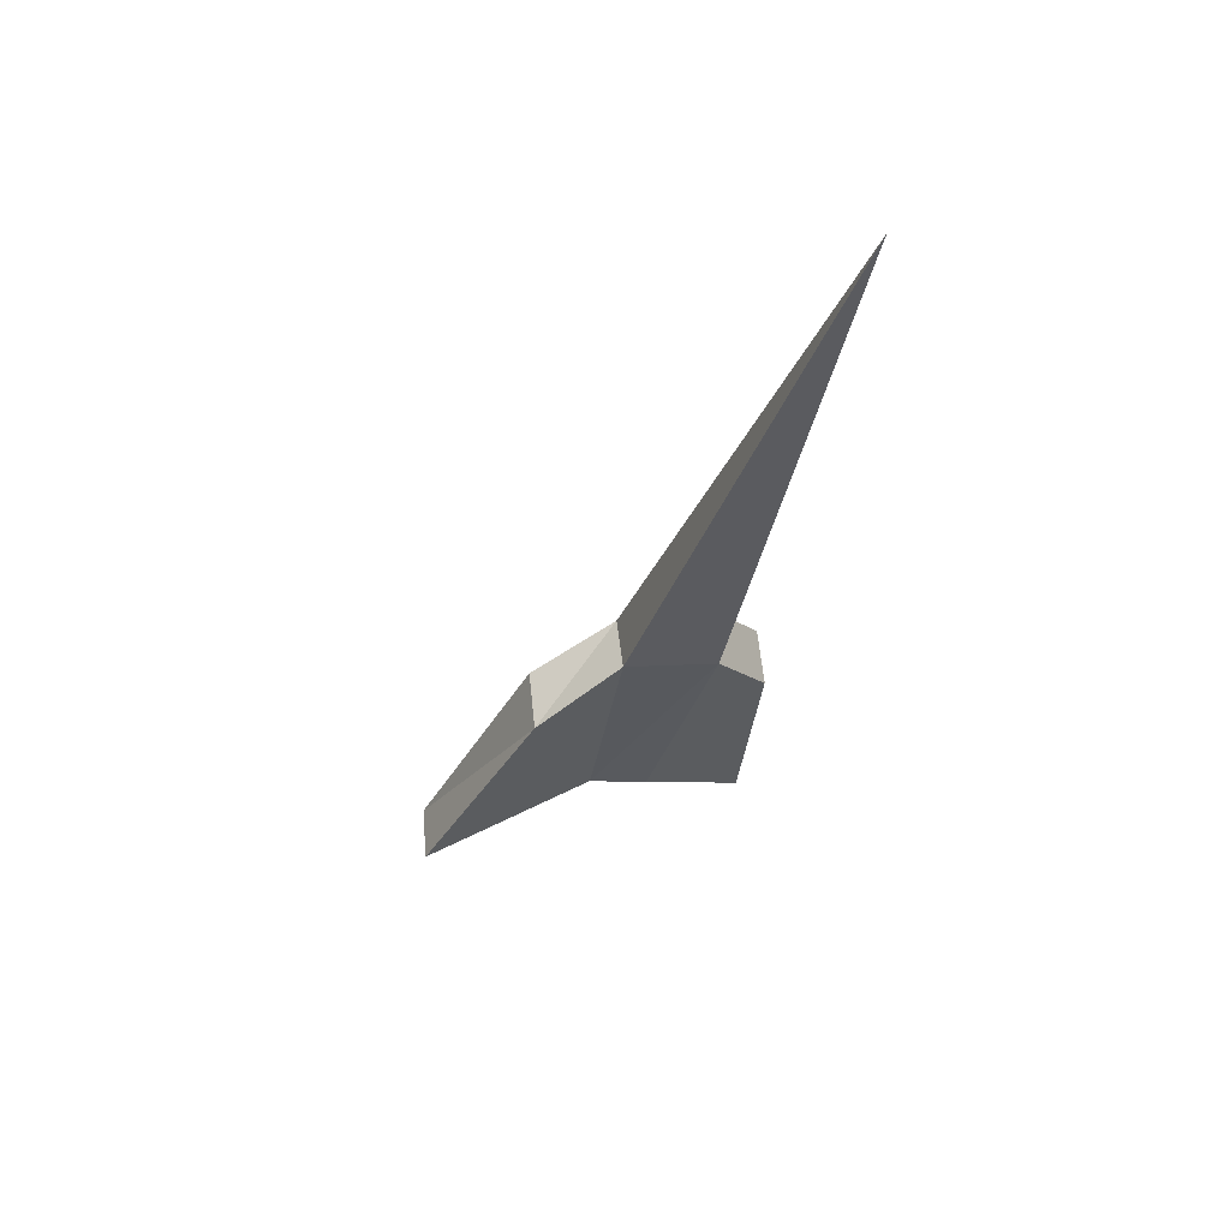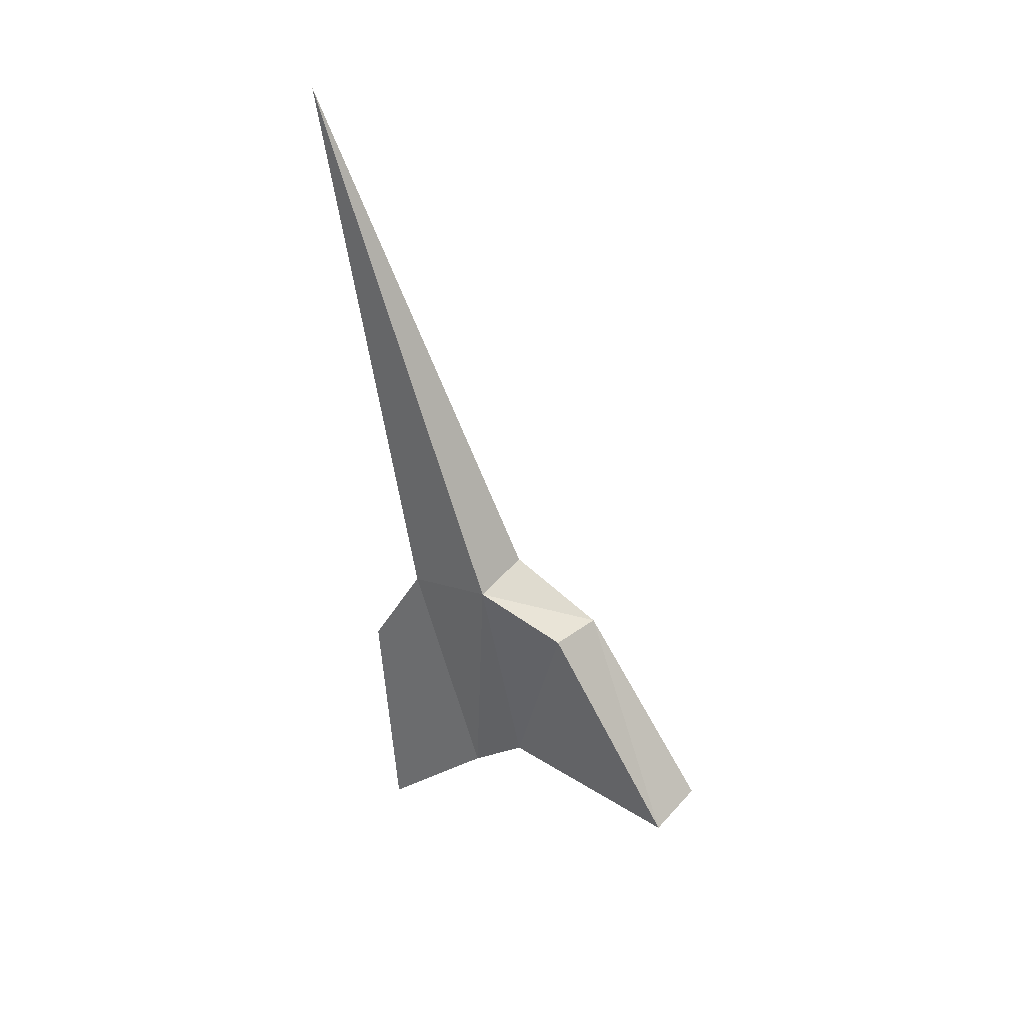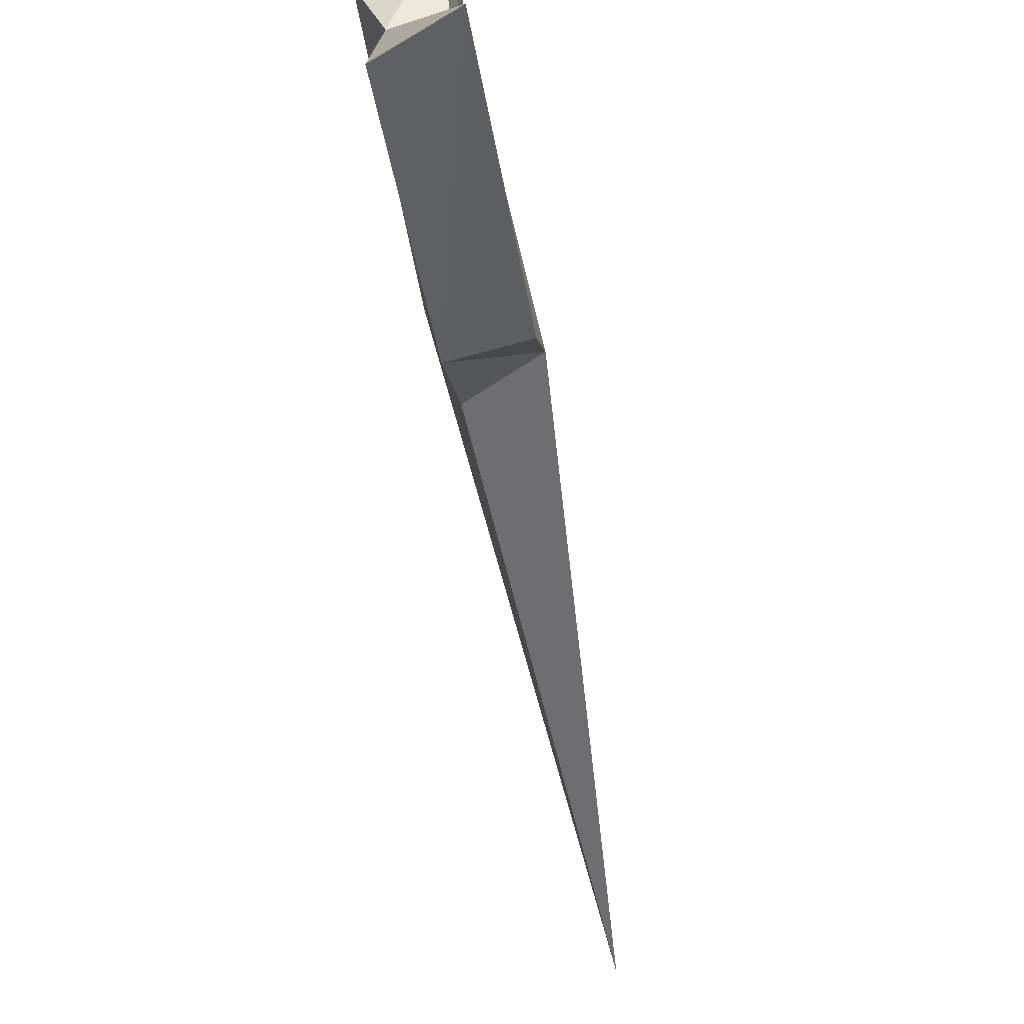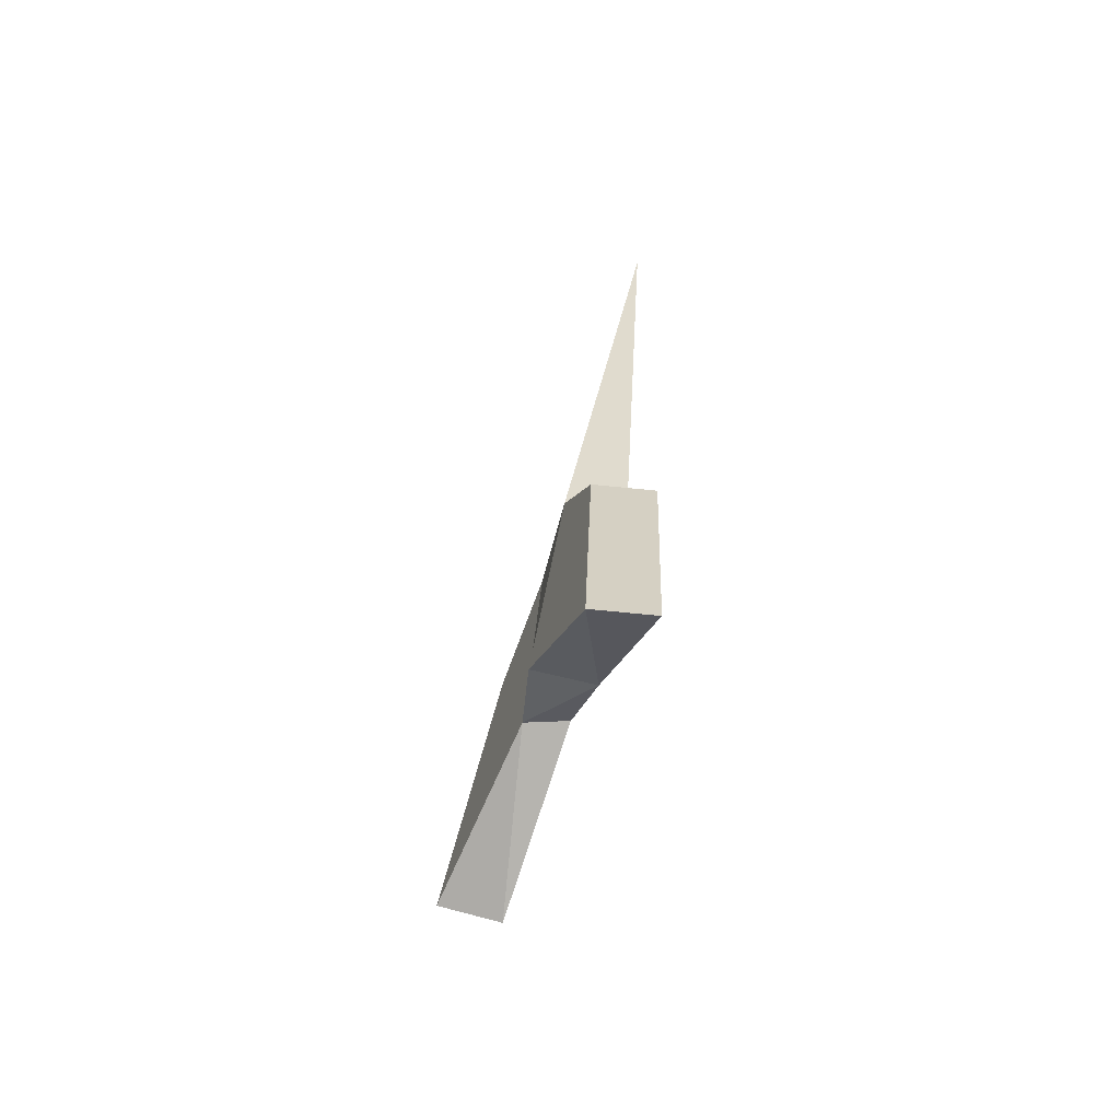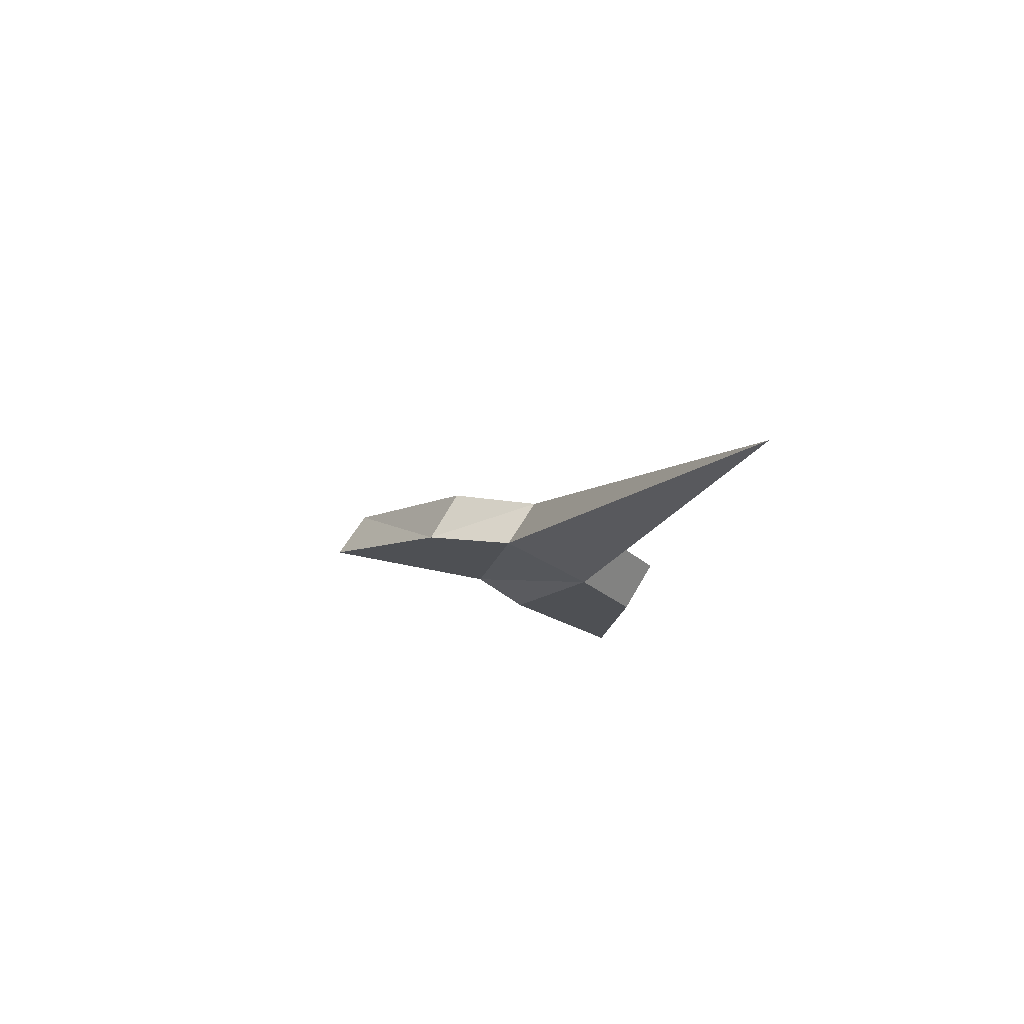
<metadata>
{"format":"obj","ext":"obj","renderer":"f3d","projection":"perspective","resolution":1024,"background":"white","views":[{"elev":62.9,"azim":65.6,"up":"+Z"},{"elev":32.8,"azim":-64.4,"up":"+Z"},{"elev":-70.2,"azim":-170.1,"up":"+Y"},{"elev":-68.7,"azim":155.8,"up":"+Z"},{"elev":76.2,"azim":102.1,"up":"+Z"}]}
</metadata>
<code>
o spotanim/232
v -30 3 23
v -32 -8 -6
v -29 -9 -5
v -28 -4 -7
v -31 -3 -7
v -31 -7 -20
v -31 -10 -18
v -32 -13 -8
v -29 -14 -8
v -29 -21 -19
v -29 -11 -18
v -28 -8 -19
v -28 -1 -12
v -31 0 -12
v -31 -1 -25
v -28 -2 -25
v -32 -20 -20
f 1 2 3
f 1 3 4
f 1 4 5
f 1 5 2
f 2 5 6
f 2 6 7
f 2 7 8
f 2 8 9
f 2 9 3
f 3 9 10
f 3 10 11
f 3 11 4
f 4 11 12
f 4 12 13
f 4 13 14
f 4 14 5
f 5 14 15
f 5 15 6
f 6 15 16
f 6 16 12
f 6 12 11
f 6 11 7
f 7 11 17
f 7 17 8
f 8 17 9
f 9 17 10
f 10 17 11
f 14 13 16
f 14 16 15
f 12 16 13

</code>
